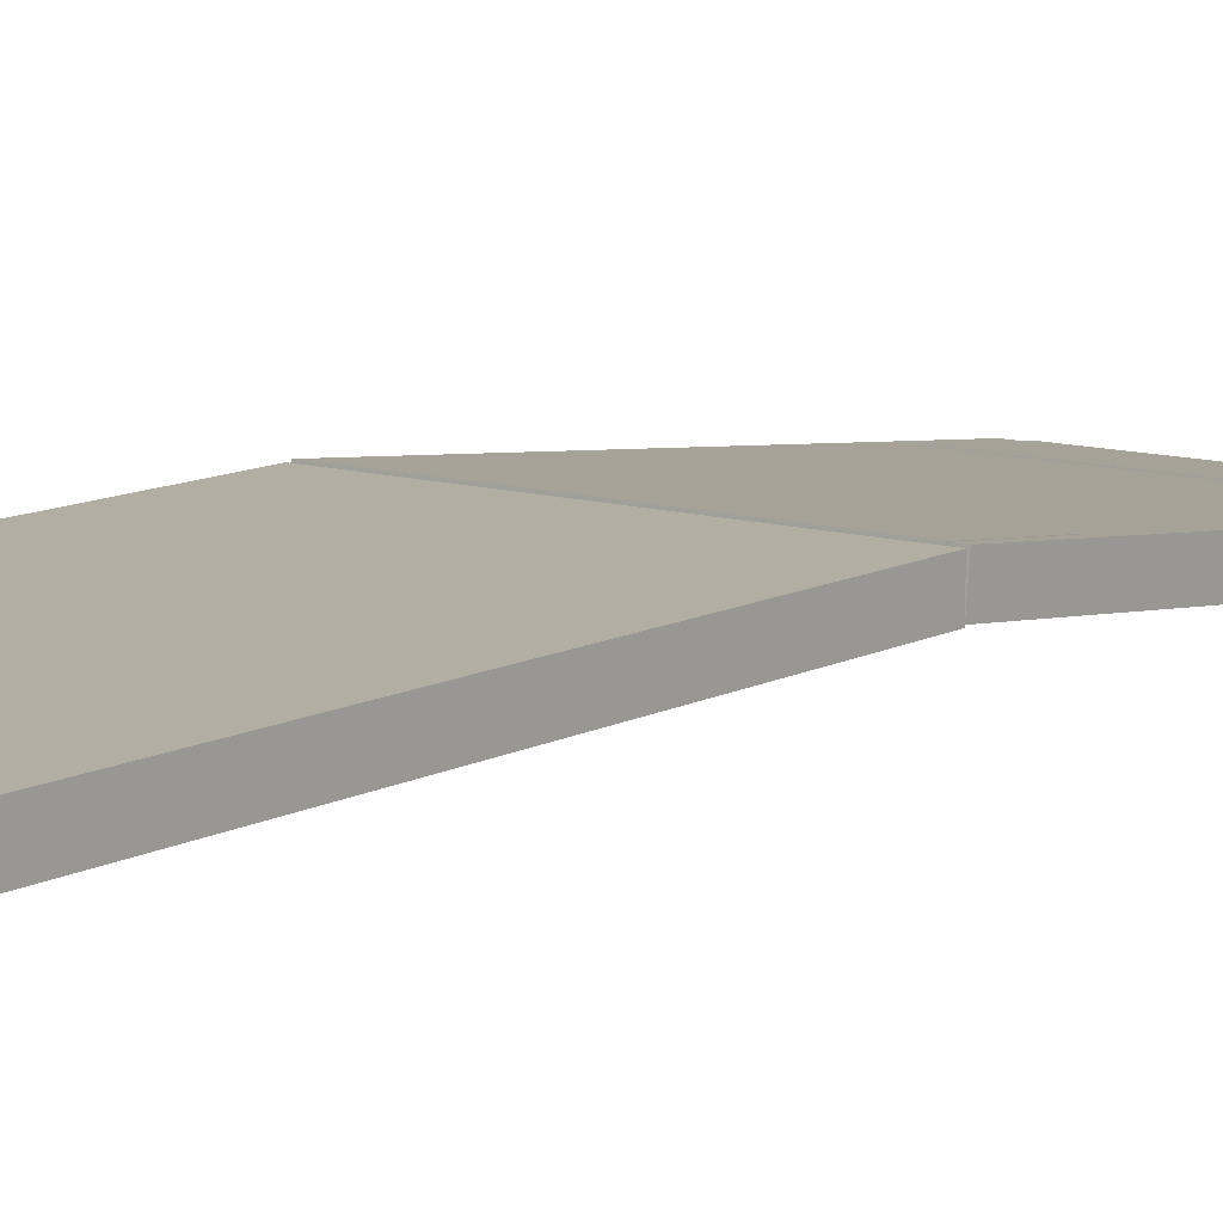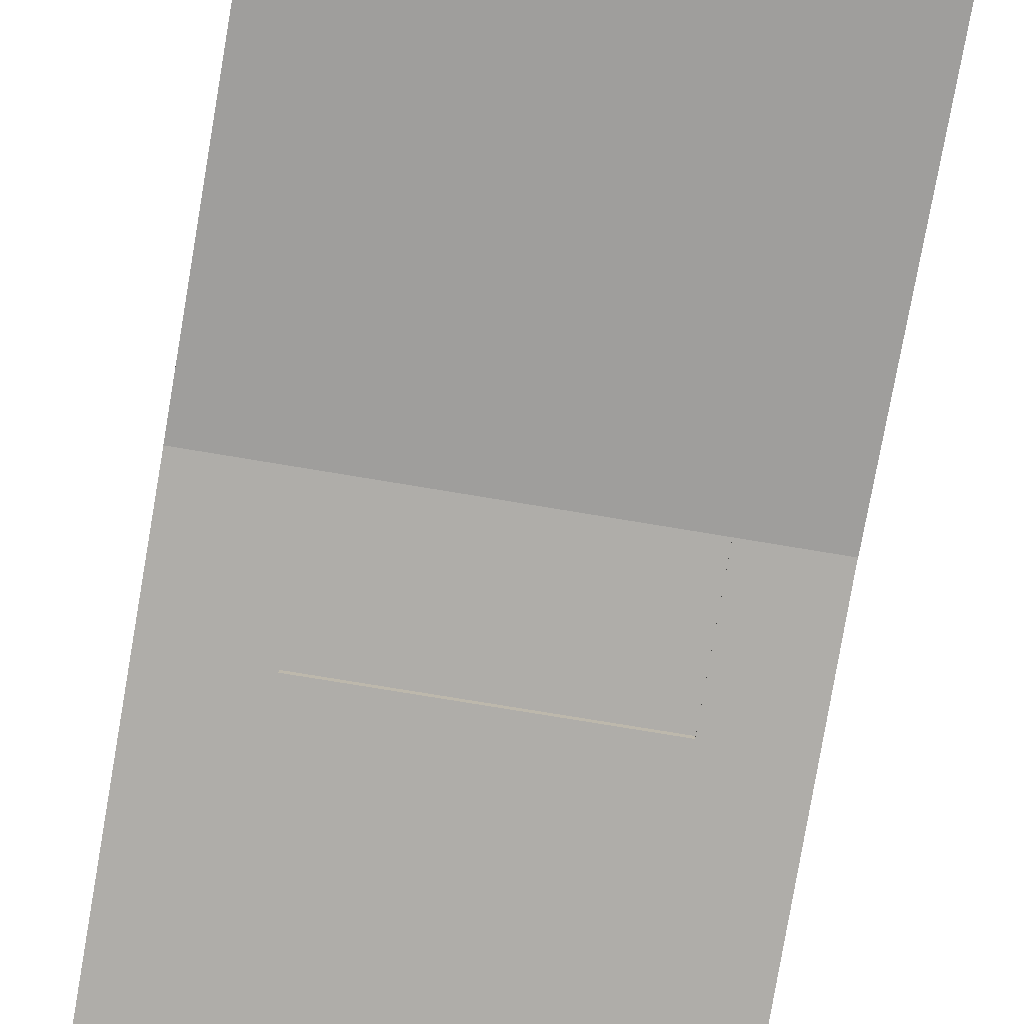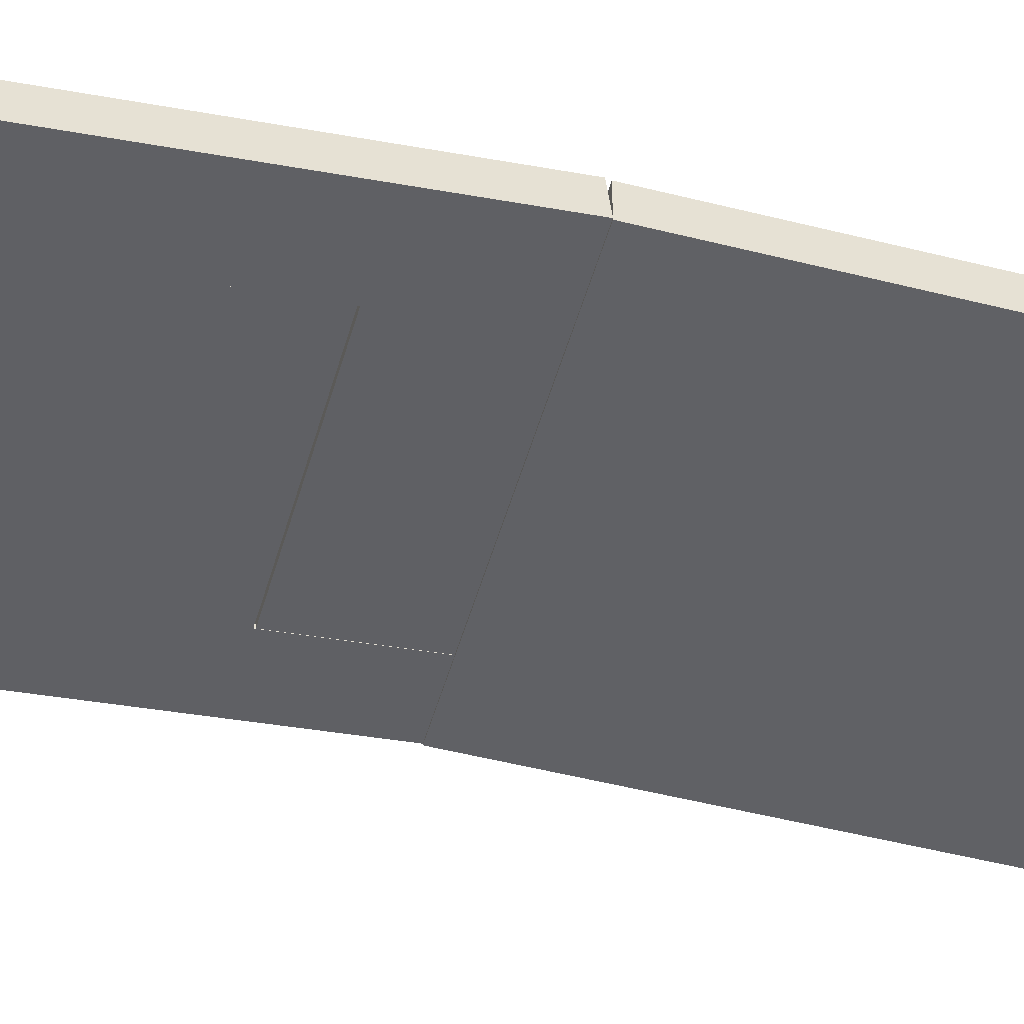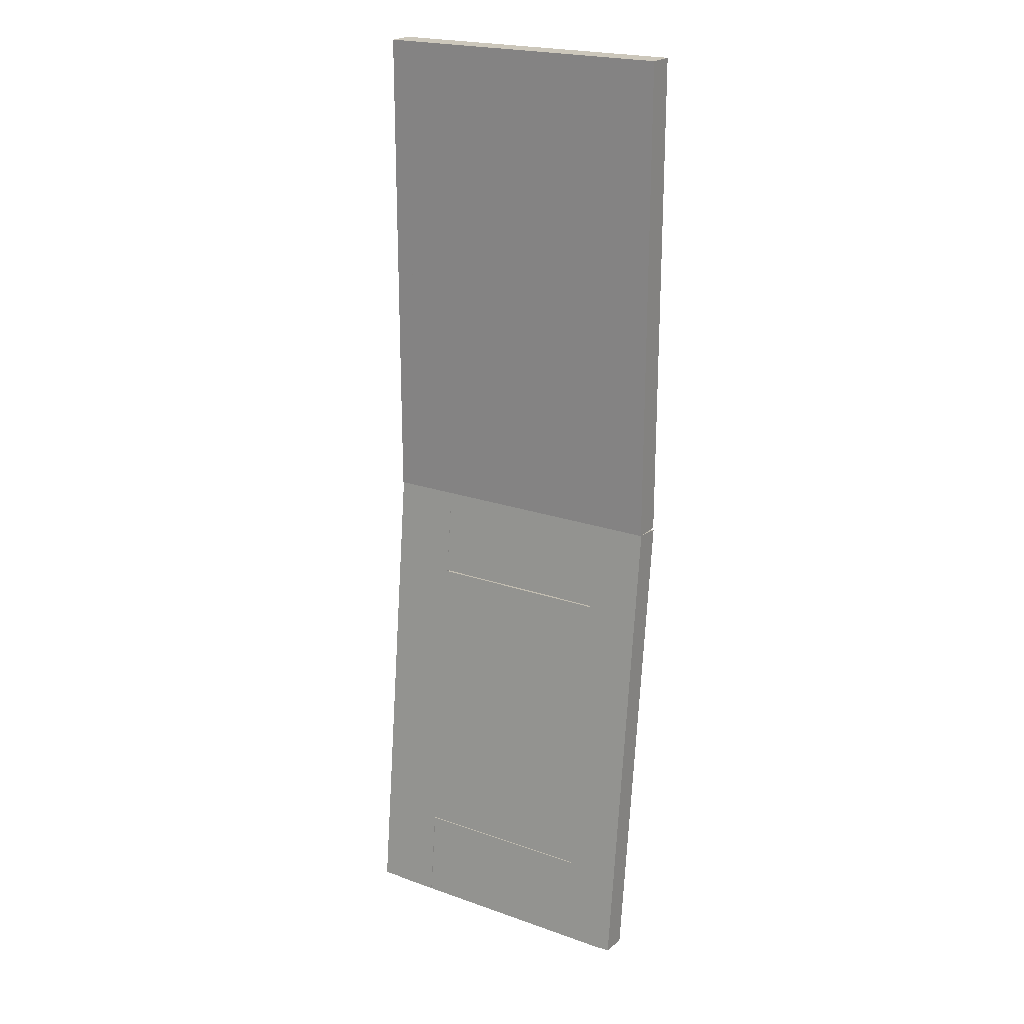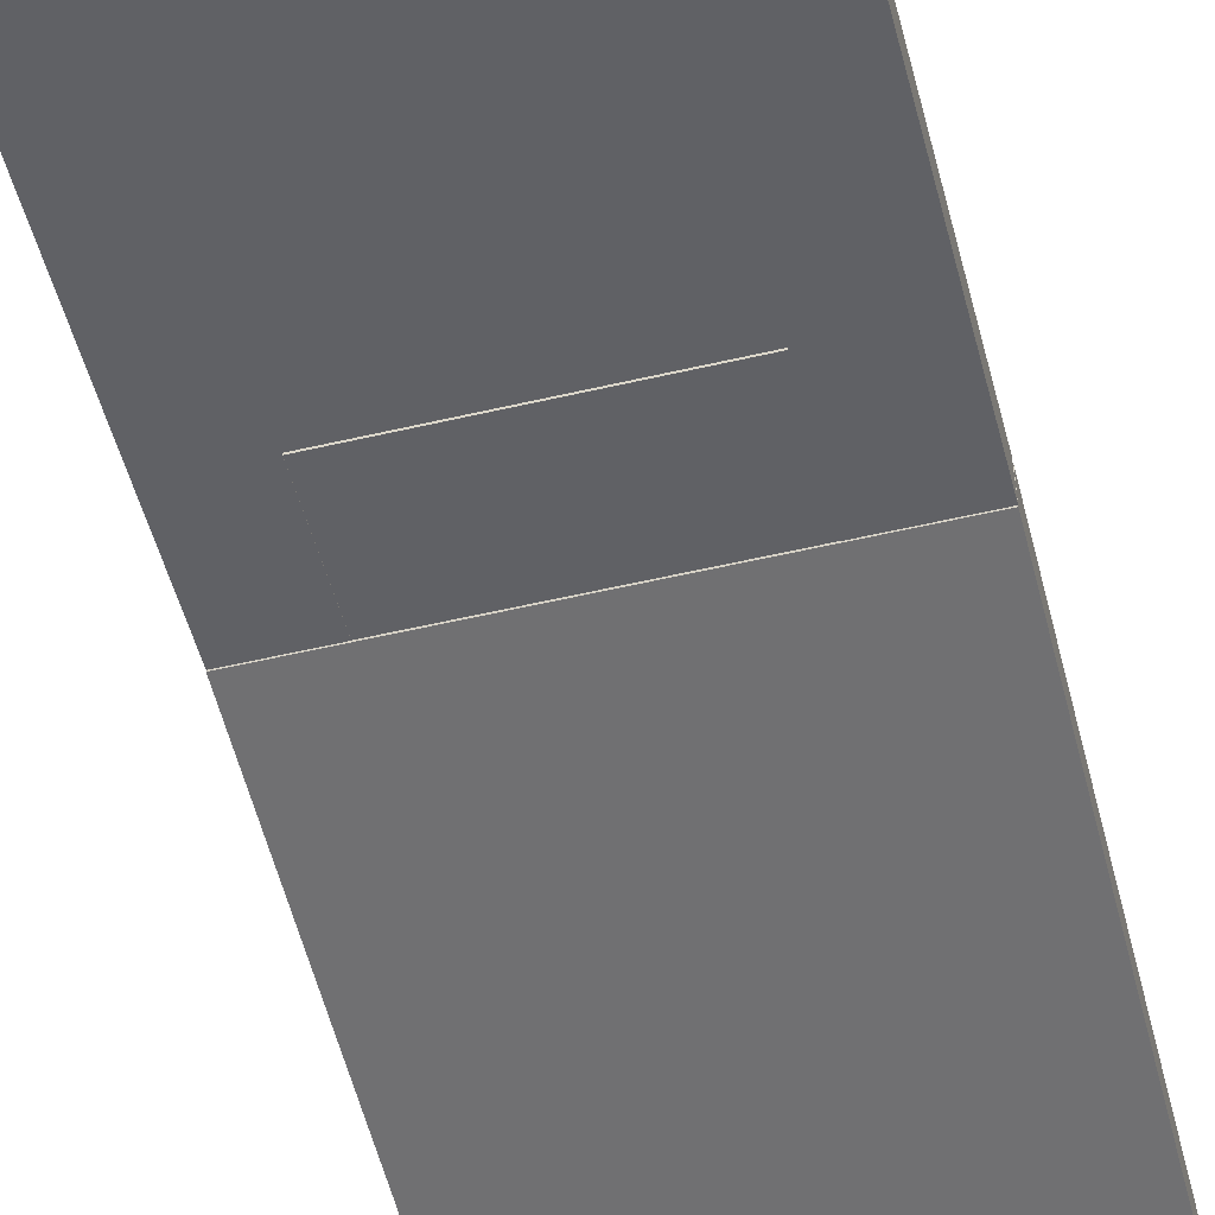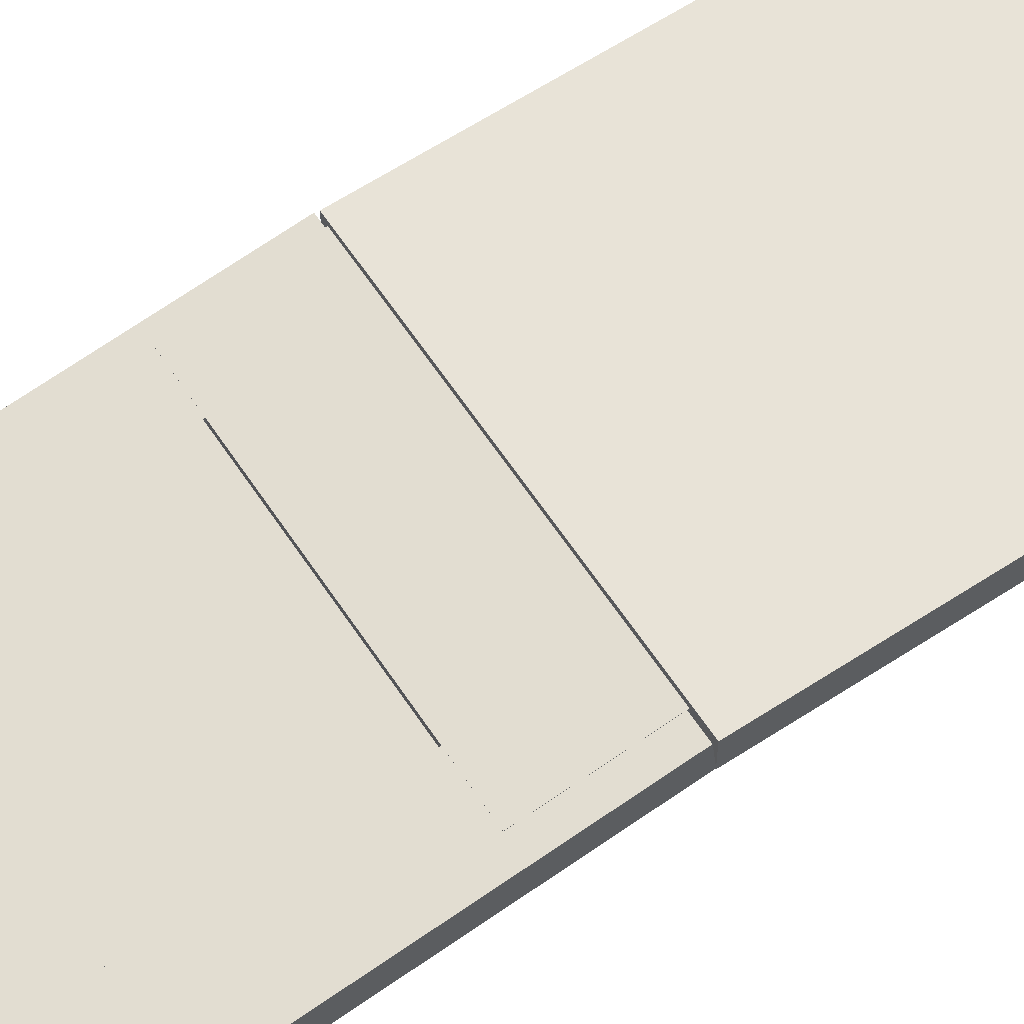
<metadata>
{"format":"obj","ext":"obj","renderer":"f3d","projection":"perspective","resolution":1024,"background":"white","views":[{"elev":10.8,"azim":37.0,"up":"+Y"},{"elev":-70.9,"azim":-9.7,"up":"+Y"},{"elev":-50.3,"azim":-105.6,"up":"+Y"},{"elev":21.6,"azim":31.9,"up":"+Z"},{"elev":-55.0,"azim":-166.1,"up":"+Y"},{"elev":62.4,"azim":-123.5,"up":"+Y"}]}
</metadata>
<code>
o m1711
v -0.1278 0.000941 0.5105
v 0.1407 0.000941 0.5105
v 0.1407 0.000941 0.03606
v -0.1278 0.000941 0.03606
v -0.1278 0.02779 0.5105
v 0.1407 0.02779 0.5105
v 0.1407 0.02779 0.03606
v -0.1278 0.02779 0.03606
v 0.1496 0.000941 0.5105
v 0.1496 0.000941 0.03606
v 0.1496 0.02779 0.5105
v 0.1496 0.02779 0.03606
v -0.1457 0.000941 0.5105
v -0.1457 0.000941 0.03606
v -0.1457 0.02779 0.5105
v -0.1457 0.02779 0.03606
v -0.08309 -0.007827 -0.05287
v 0.09593 -0.007827 -0.05287
v 0.09593 -0.04025 -0.3465
v -0.08309 -0.04025 -0.3465
v -0.08309 0.01886 -0.05582
v 0.09593 0.01886 -0.05582
v 0.09593 -0.01356 -0.3494
v -0.08309 -0.01356 -0.3494
v -0.1278 0.001999 0.0361
v -0.08309 0.001999 0.0361
v -0.08309 -0.05008 -0.4354
v -0.1278 -0.05008 -0.4354
v -0.1278 0.02869 0.03315
v -0.08309 0.02869 0.03315
v -0.08309 -0.02339 -0.4384
v -0.1278 -0.02339 -0.4384
v 0.09593 0.001999 0.0361
v 0.1407 0.001999 0.0361
v 0.1407 -0.05008 -0.4354
v 0.09593 -0.05008 -0.4354
v 0.09593 0.02869 0.03315
v 0.1407 0.02869 0.03315
v 0.1407 -0.02339 -0.4384
v 0.09593 -0.02339 -0.4384
v -0.1278 -0.03971 -0.3476
v 0.1407 -0.03971 -0.3476
v 0.1407 -0.04954 -0.4366
v -0.1278 -0.04954 -0.4366
v -0.1278 -0.01302 -0.3506
v 0.1407 -0.01302 -0.3506
v 0.1407 -0.02285 -0.4395
v -0.1278 -0.02285 -0.4395
v -0.1278 0.002355 0.03726
v 0.1407 0.002355 0.03726
v 0.1407 -0.007471 -0.05171
v -0.1278 -0.007471 -0.05171
v -0.1278 0.02905 0.03431
v 0.1407 0.02905 0.03431
v 0.1407 0.01922 -0.05466
v -0.1278 0.01922 -0.05466
v 0.1496 0.001999 0.0361
v 0.1496 -0.05008 -0.4354
v 0.1496 0.02869 0.03315
v 0.1496 -0.02339 -0.4384
v -0.1189 0.001999 0.0361
v -0.1189 -0.05008 -0.4354
v -0.1189 0.02869 0.03315
v -0.1189 -0.02339 -0.4384
v -0.1457 0.001999 0.0361
v -0.1457 -0.05008 -0.4354
v -0.1457 0.02869 0.03315
v -0.1457 -0.02339 -0.4384
f 1 4 2
f 2 4 3
f 1 6 5
f 1 2 6
f 1 5 4
f 4 5 8
f 4 8 7
f 4 7 3
f 2 7 6
f 2 3 7
f 6 8 5
f 6 7 8
f 2 3 9
f 9 3 10
f 2 11 6
f 2 9 11
f 2 3 6
f 3 7 6
f 3 7 12
f 3 12 10
f 9 12 11
f 9 10 12
f 11 7 6
f 11 12 7
f 13 14 1
f 1 14 4
f 13 5 15
f 13 1 5
f 13 15 14
f 14 15 16
f 14 16 8
f 14 8 4
f 1 5 8
f 1 8 4
f 5 16 15
f 5 8 16
f 17 20 18
f 18 20 19
f 17 22 21
f 17 18 22
f 17 21 20
f 20 21 24
f 20 24 23
f 20 23 19
f 18 23 22
f 18 19 23
f 22 24 21
f 22 23 24
f 25 28 26
f 26 28 27
f 25 30 29
f 25 26 30
f 25 29 28
f 28 32 31
f 28 31 27
f 26 31 30
f 26 27 31
f 30 32 29
f 30 31 32
f 33 36 34
f 34 36 35
f 33 38 37
f 33 34 38
f 33 37 36
f 36 37 40
f 36 40 39
f 36 39 35
f 34 39 38
f 34 35 39
f 38 40 37
f 38 39 40
f 41 44 42
f 42 44 43
f 41 46 45
f 41 42 46
f 41 45 44
f 44 45 48
f 44 48 47
f 44 47 43
f 42 47 46
f 42 43 47
f 46 48 45
f 46 47 48
f 49 52 50
f 50 52 51
f 49 54 53
f 49 50 54
f 49 53 52
f 52 53 56
f 52 56 55
f 52 55 51
f 50 55 54
f 50 51 55
f 54 56 53
f 54 55 56
f 34 35 57
f 57 35 58
f 34 59 38
f 34 57 59
f 34 35 38
f 35 39 38
f 35 39 60
f 35 60 58
f 57 60 59
f 57 58 60
f 59 39 38
f 59 60 39
f 25 28 61
f 61 28 62
f 25 63 29
f 25 61 63
f 28 29 32
f 28 32 64
f 28 64 62
f 61 64 63
f 61 62 64
f 63 32 29
f 63 64 32
f 65 66 25
f 25 66 28
f 65 29 67
f 65 25 29
f 65 67 66
f 66 67 68
f 66 68 32
f 66 32 28
f 25 29 32
f 25 32 28
f 29 68 67
f 29 32 68

</code>
